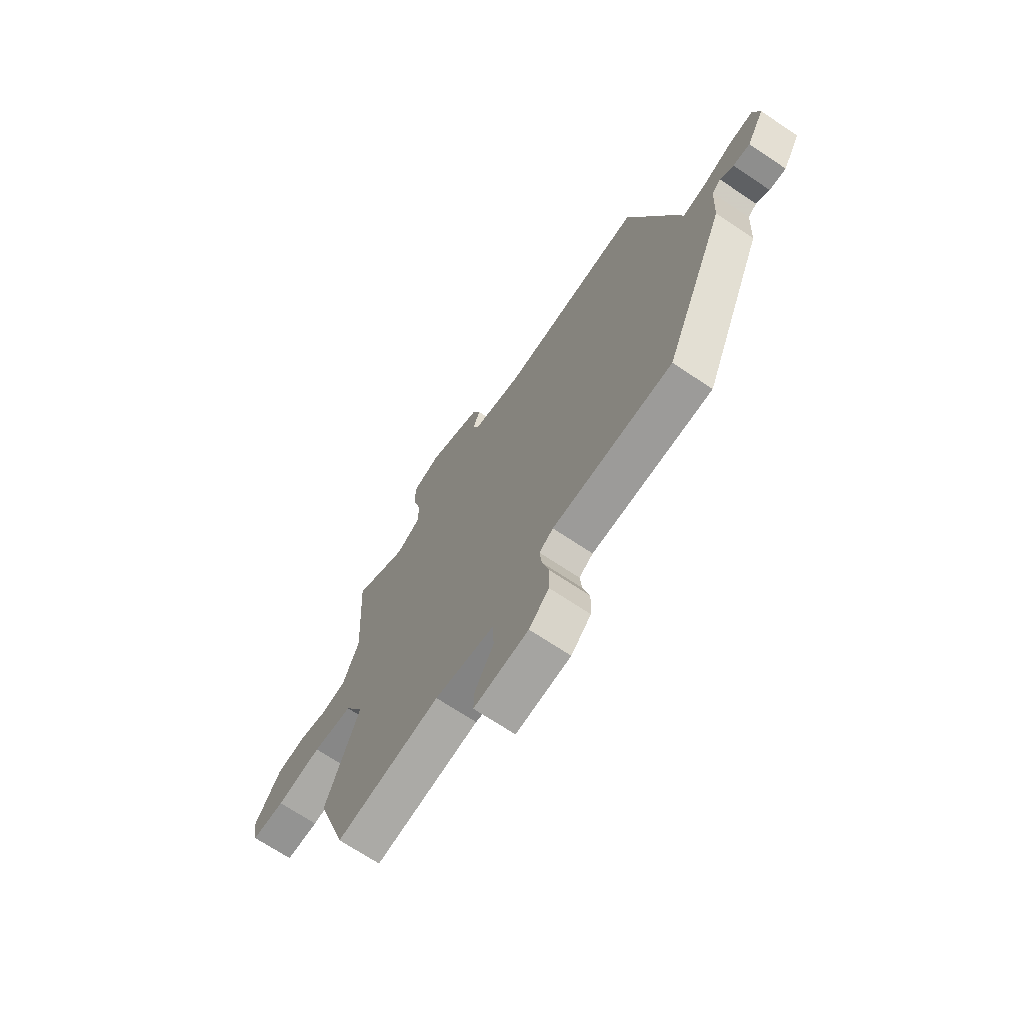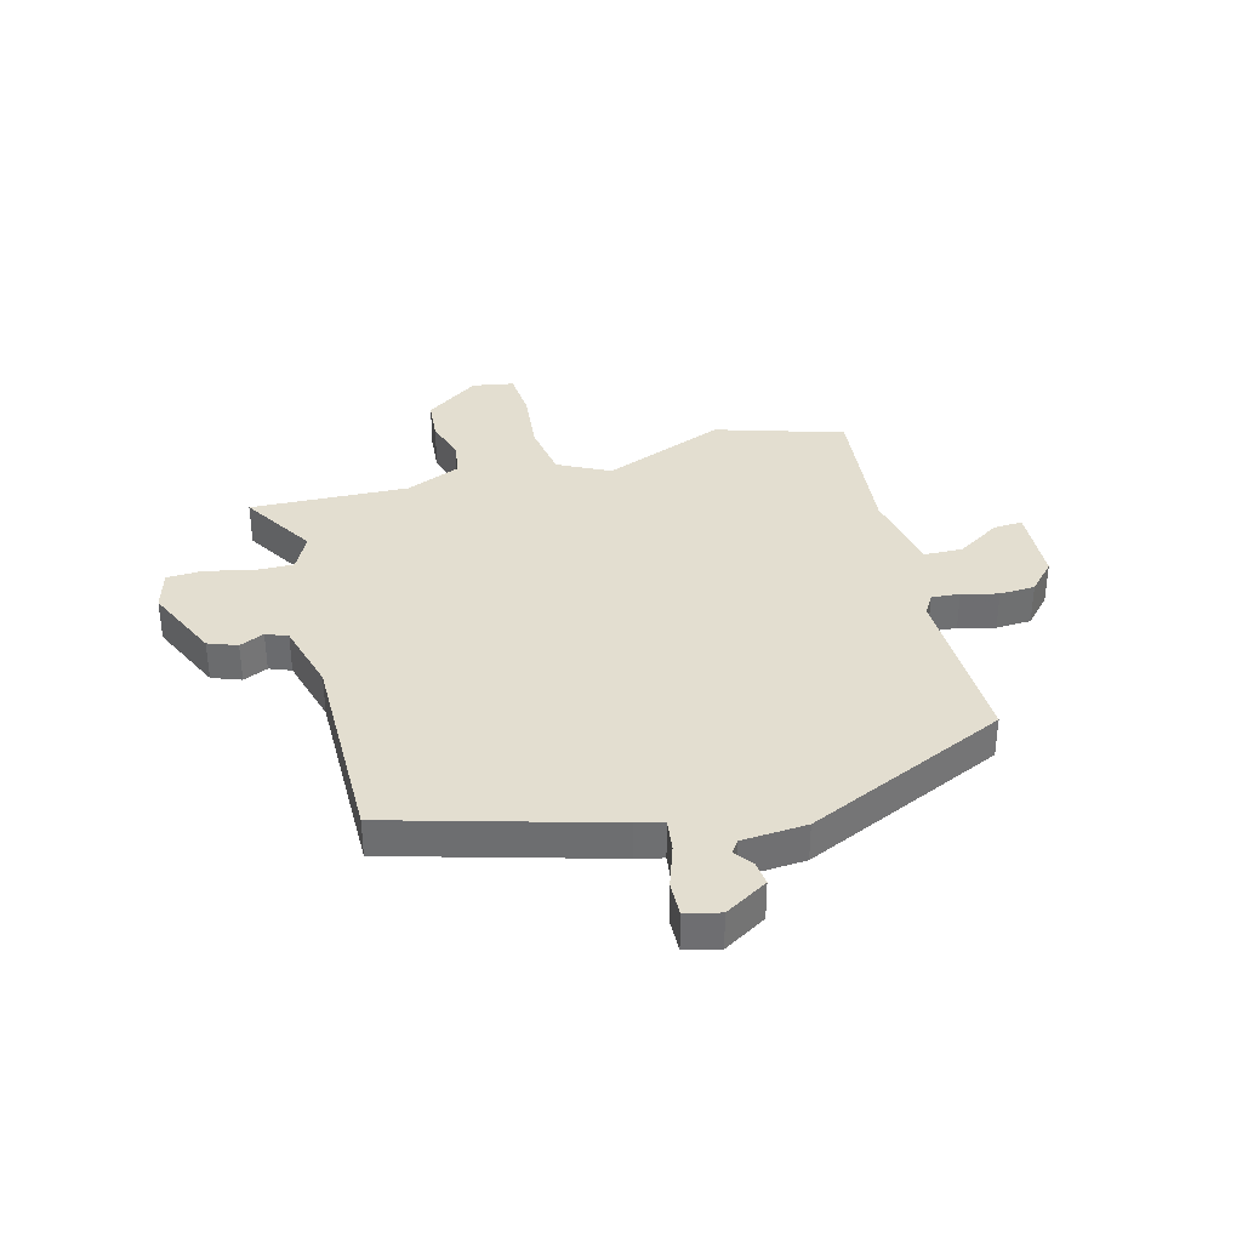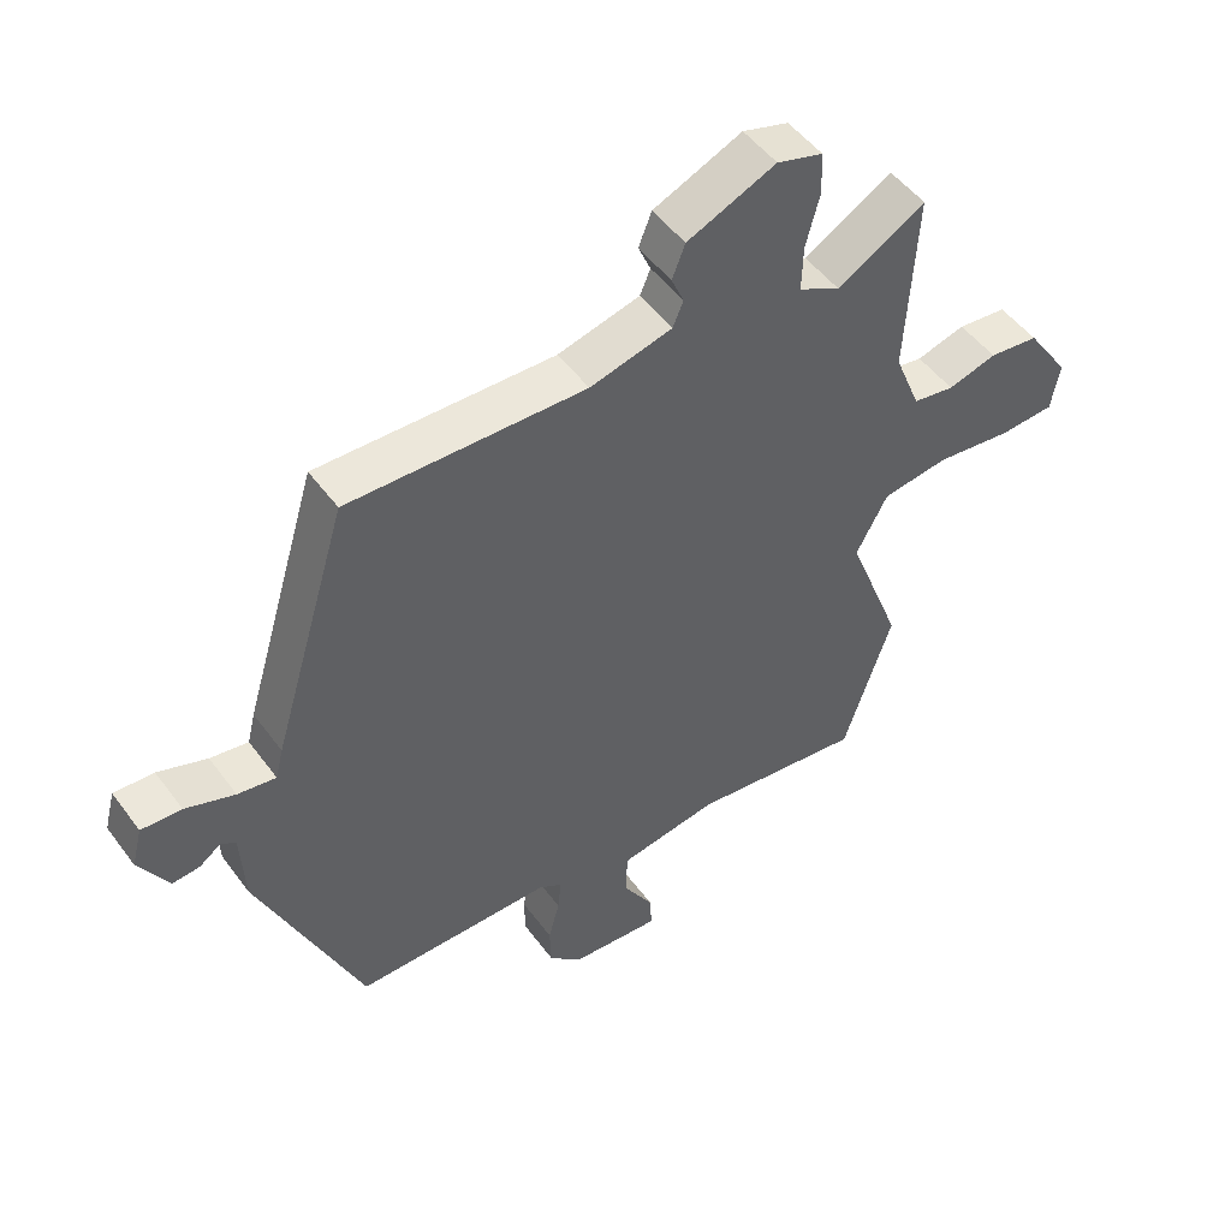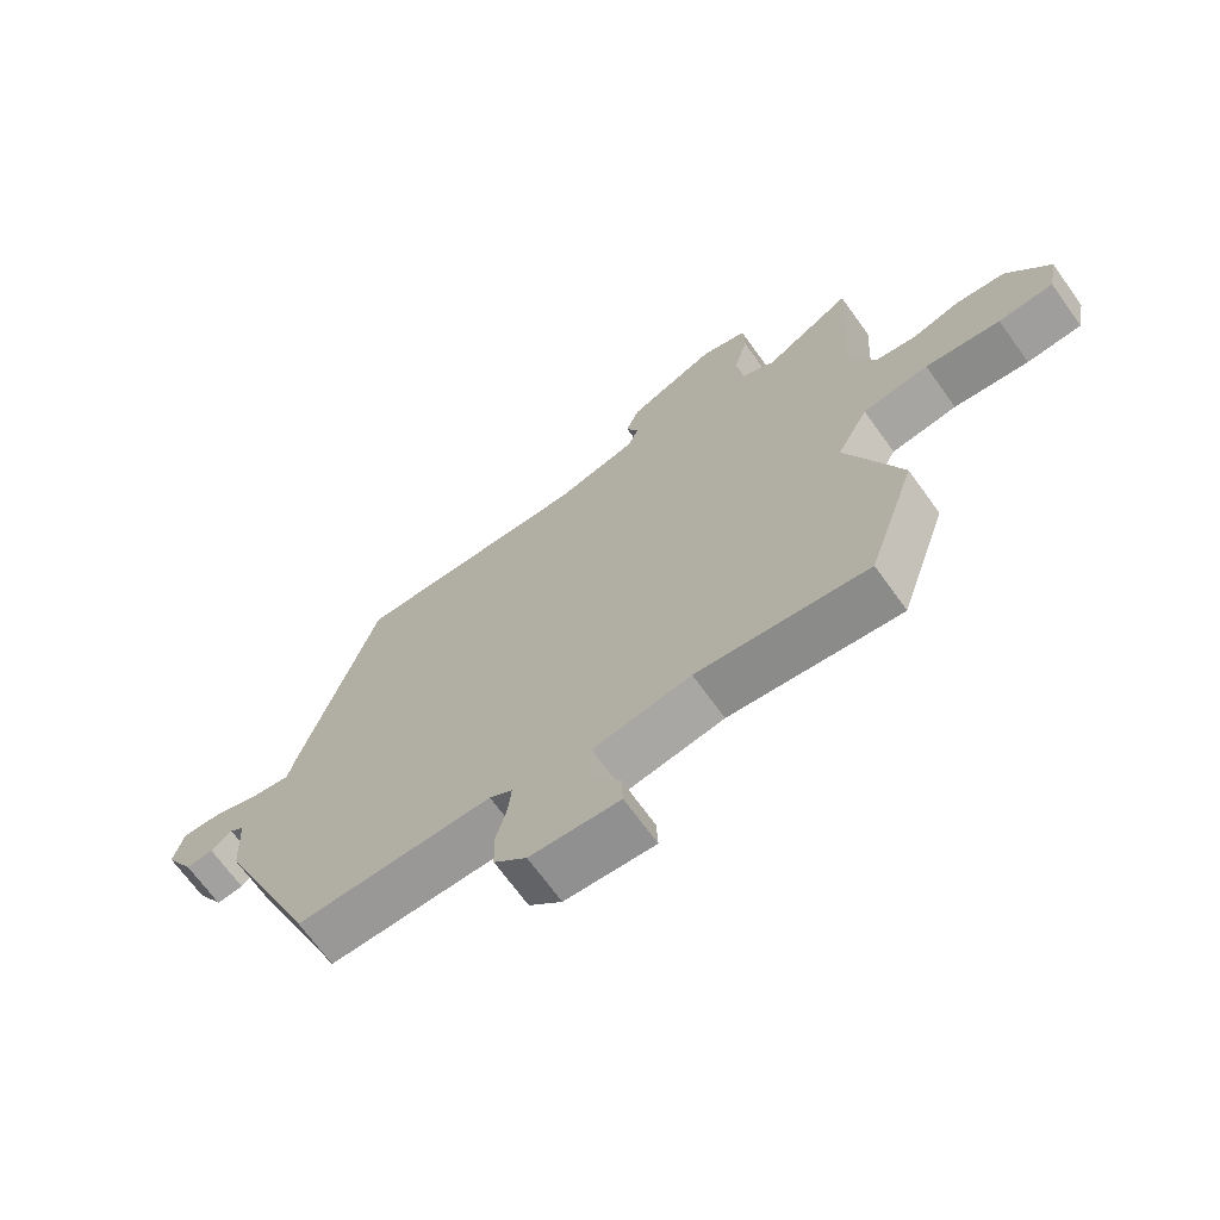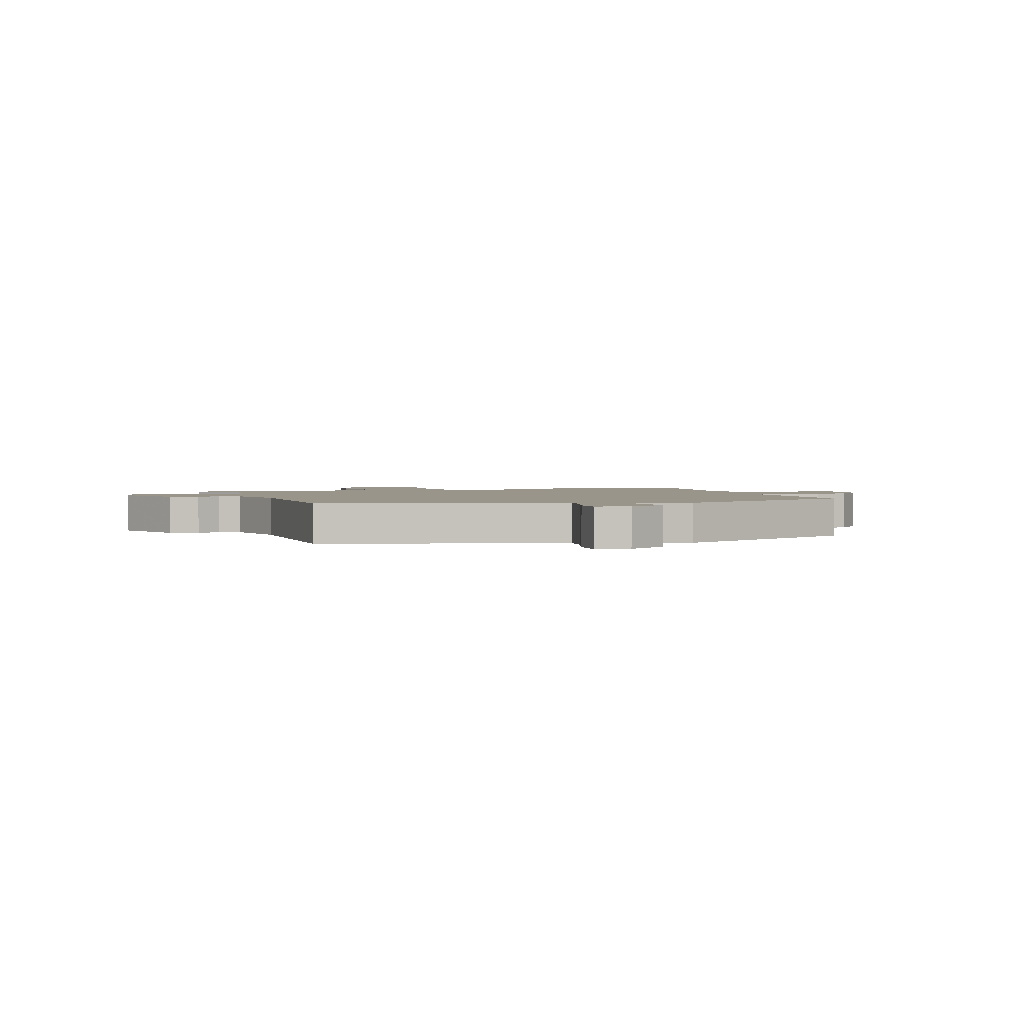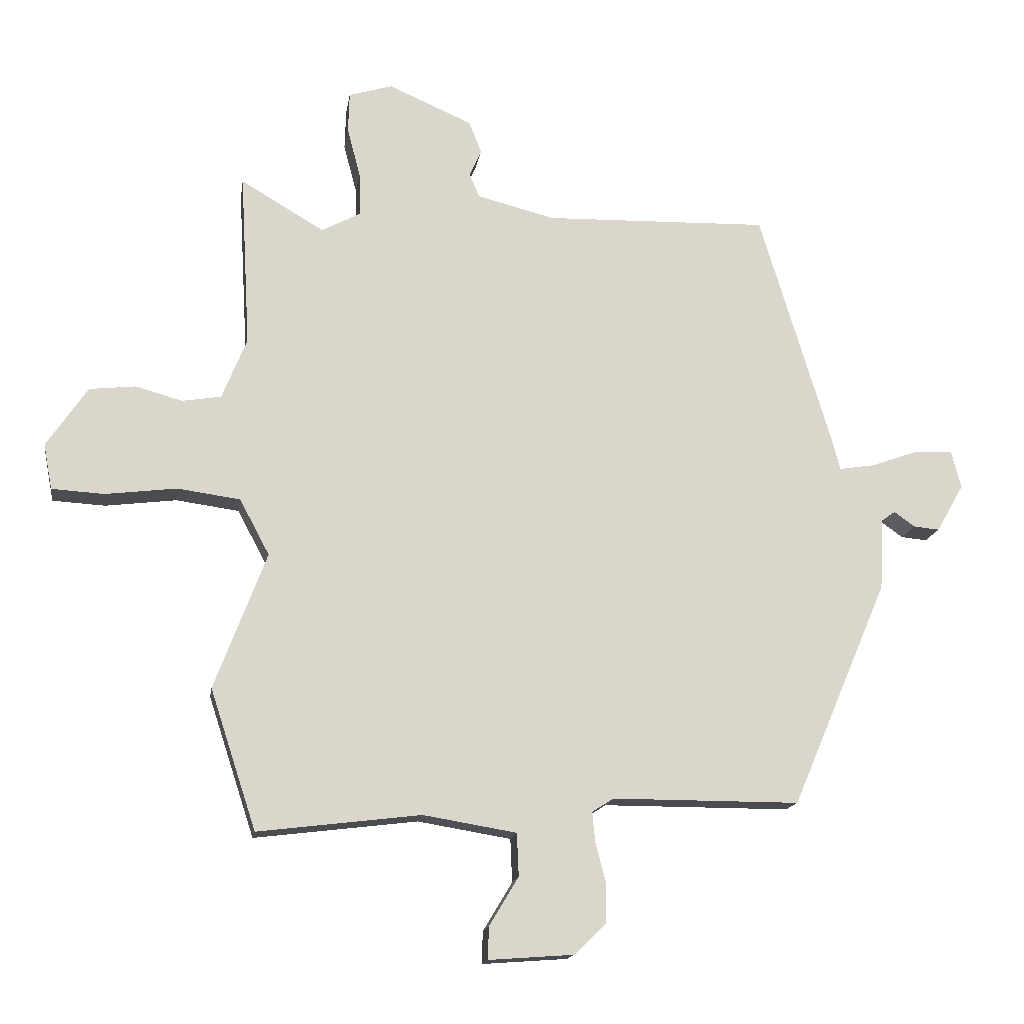
<metadata>
{"format":"obj","ext":"obj","renderer":"f3d","projection":"perspective","resolution":1024,"background":"white","views":[{"elev":-69.7,"azim":56.2,"up":"+Z"},{"elev":35.7,"azim":74.0,"up":"+Y"},{"elev":49.8,"azim":145.0,"up":"+Z"},{"elev":-68.7,"azim":-144.3,"up":"+Z"},{"elev":2.0,"azim":70.1,"up":"+Y"},{"elev":-15.5,"azim":-8.5,"up":"+Z"}]}
</metadata>
<code>
v -0.484 0.07 -0.548
v -0.558 0.07 -0.323
v -0.474 0.07 -0.103
v -0.522 0.07 -0.013
v -0.623 0.07 0.001
v -0.738 0.07 -0.013
v -0.822 0.07 -0.008
v -0.836 0.07 0.065
v -0.77 0.07 0.162
v -0.695 0.07 0.17
v -0.621 0.07 0.149
v -0.558 0.07 0.159
v -0.518 0.07 0.258
v -0.534 0.07 0.538
v -0.4 0.07 0.459
v -0.337 0.07 0.492
v -0.339 0.07 0.562
v -0.36 0.07 0.642
v -0.358 0.07 0.707
v -0.288 0.07 0.728
v -0.153 0.07 0.669
v -0.133 0.07 0.618
v -0.152 0.07 0.574
v -0.136 0.07 0.536
v -0.011 0.07 0.504
v 0.349 0.07 0.513
v 0.465 0.07 0.13
v 0.477 0.07 0.082
v 0.535 0.07 0.091
v 0.61 0.07 0.118
v 0.671 0.07 0.121
v 0.687 0.07 0.06
v 0.643 0.07 -0.017
v 0.601 0.07 -0.013
v 0.568 0.07 0.011
v 0.546 0.07 -0.005
v 0.54 0.07 -0.12
v 0.385 0.07 -0.483
v 0.084 0.07 -0.483
v 0.049 0.07 -0.505
v 0.054 0.07 -0.555
v 0.071 0.07 -0.619
v 0.069 0.07 -0.682
v 0.019 0.07 -0.73
v -0.118 0.07 -0.74
v -0.116 0.07 -0.688
v -0.069 0.07 -0.61
v -0.072 0.07 -0.541
v -0.222 0.07 -0.516
v -0.484 0 -0.548
v -0.558 0 -0.323
v -0.474 0 -0.103
v -0.522 0 -0.013
v -0.623 0 0.001
v -0.738 0 -0.013
v -0.822 0 -0.008
v -0.836 0 0.065
v -0.77 0 0.162
v -0.695 0 0.17
v -0.621 0 0.149
v -0.558 0 0.159
v -0.518 0 0.258
v -0.534 0 0.538
v -0.4 0 0.459
v -0.337 0 0.492
v -0.339 0 0.562
v -0.36 0 0.642
v -0.358 0 0.707
v -0.288 0 0.728
v -0.153 0 0.669
v -0.133 0 0.618
v -0.152 0 0.574
v -0.136 0 0.536
v -0.011 0 0.504
v 0.349 0 0.513
v 0.465 0 0.13
v 0.477 0 0.082
v 0.535 0 0.091
v 0.61 0 0.118
v 0.671 0 0.121
v 0.687 0 0.06
v 0.643 0 -0.017
v 0.601 0 -0.013
v 0.568 0 0.011
v 0.546 0 -0.005
v 0.54 0 -0.12
v 0.385 0 -0.483
v 0.084 0 -0.483
v 0.049 0 -0.505
v 0.054 0 -0.555
v 0.071 0 -0.619
v 0.069 0 -0.682
v 0.019 0 -0.73
v -0.118 0 -0.74
v -0.116 0 -0.688
v -0.069 0 -0.61
v -0.072 0 -0.541
v -0.222 0 -0.516
f 45 46 47
f 44 45 47
f 43 44 47
f 42 43 47
f 41 42 47
f 40 41 47 48
f 39 40 48 49
f 36 37 38 39
f 33 34 35
f 32 33 35
f 31 32 35
f 30 31 35
f 29 30 35
f 28 29 35 36
f 25 26 27 28
f 36 39 49
f 28 36 49
f 25 28 49
f 24 25 49
f 21 22 23
f 20 21 23
f 19 20 23
f 18 19 23
f 17 18 23
f 23 24 49
f 17 23 49
f 16 17 49
f 13 14 15
f 15 16 49
f 13 15 49
f 12 13 49
f 9 10 11
f 8 9 11
f 7 8 11
f 6 7 11
f 5 6 11
f 4 5 11 12
f 49 1 2 3
f 3 4 12 49
f 96 95 94
f 96 94 93
f 96 93 92
f 96 92 91
f 96 91 90
f 97 96 90 89
f 98 97 89 88
f 88 87 86 85
f 84 83 82
f 84 82 81
f 84 81 80
f 84 80 79
f 84 79 78
f 85 84 78 77
f 77 76 75 74
f 98 88 85
f 98 85 77
f 98 77 74
f 98 74 73
f 72 71 70
f 72 70 69
f 72 69 68
f 72 68 67
f 72 67 66
f 98 73 72
f 98 72 66
f 98 66 65
f 64 63 62
f 98 65 64
f 98 64 62
f 98 62 61
f 60 59 58
f 60 58 57
f 60 57 56
f 60 56 55
f 60 55 54
f 61 60 54 53
f 52 51 50 98
f 98 61 53 52
f 1 50 51 2
f 2 51 52 3
f 3 52 53 4
f 4 53 54 5
f 5 54 55 6
f 6 55 56 7
f 7 56 57 8
f 8 57 58 9
f 9 58 59 10
f 10 59 60 11
f 11 60 61 12
f 12 61 62 13
f 13 62 63 14
f 14 63 64 15
f 15 64 65 16
f 16 65 66 17
f 17 66 67 18
f 18 67 68 19
f 19 68 69 20
f 20 69 70 21
f 21 70 71 22
f 22 71 72 23
f 23 72 73 24
f 24 73 74 25
f 25 74 75 26
f 26 75 76 27
f 27 76 77 28
f 28 77 78 29
f 29 78 79 30
f 30 79 80 31
f 31 80 81 32
f 32 81 82 33
f 33 82 83 34
f 34 83 84 35
f 35 84 85 36
f 36 85 86 37
f 37 86 87 38
f 38 87 88 39
f 39 88 89 40
f 40 89 90 41
f 41 90 91 42
f 42 91 92 43
f 43 92 93 44
f 44 93 94 45
f 45 94 95 46
f 46 95 96 47
f 47 96 97 48
f 48 97 98 49
f 49 98 50 1

</code>
